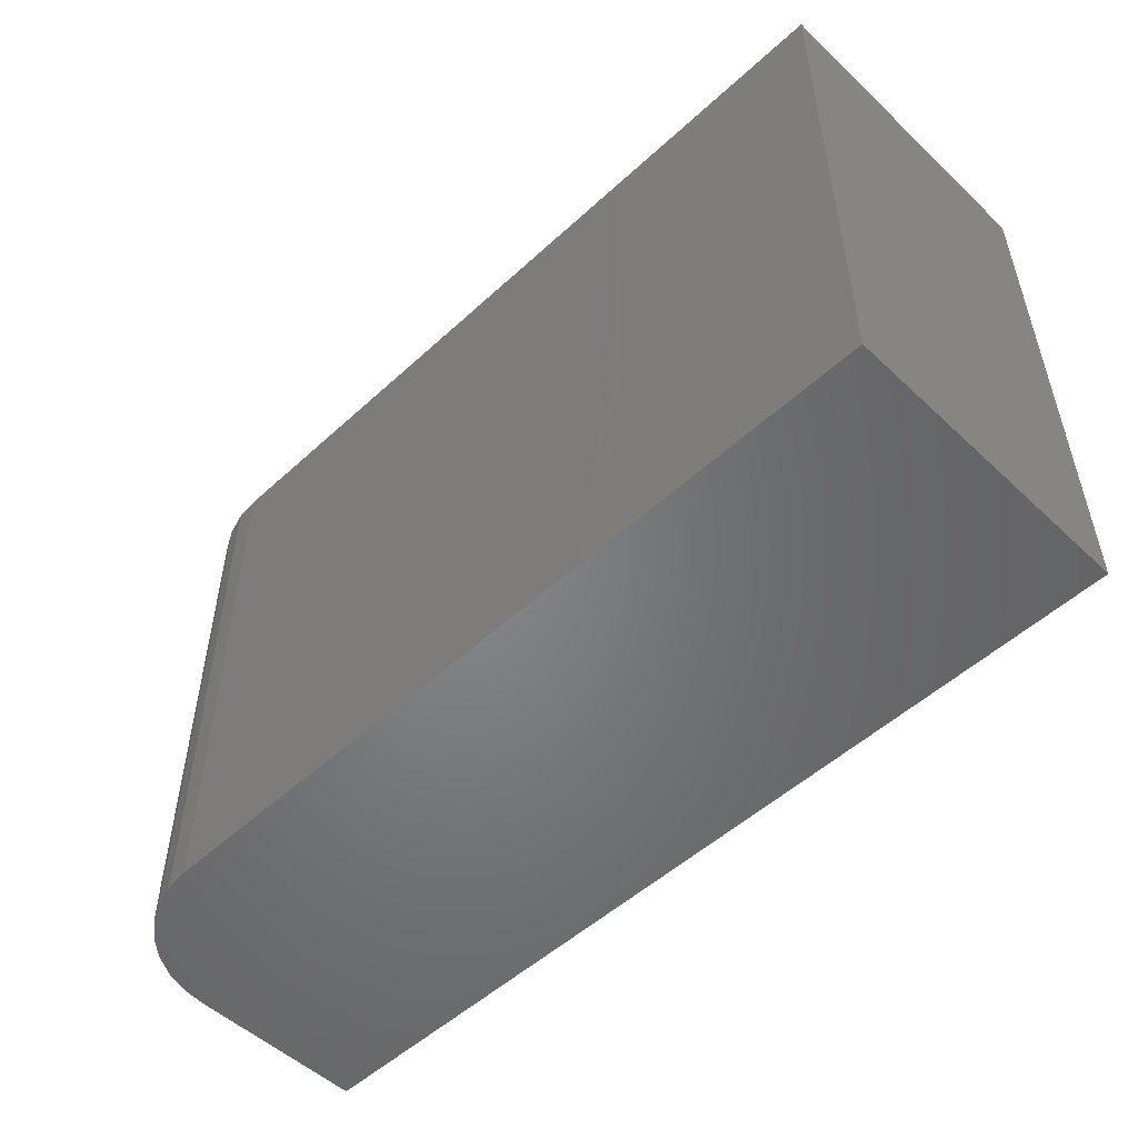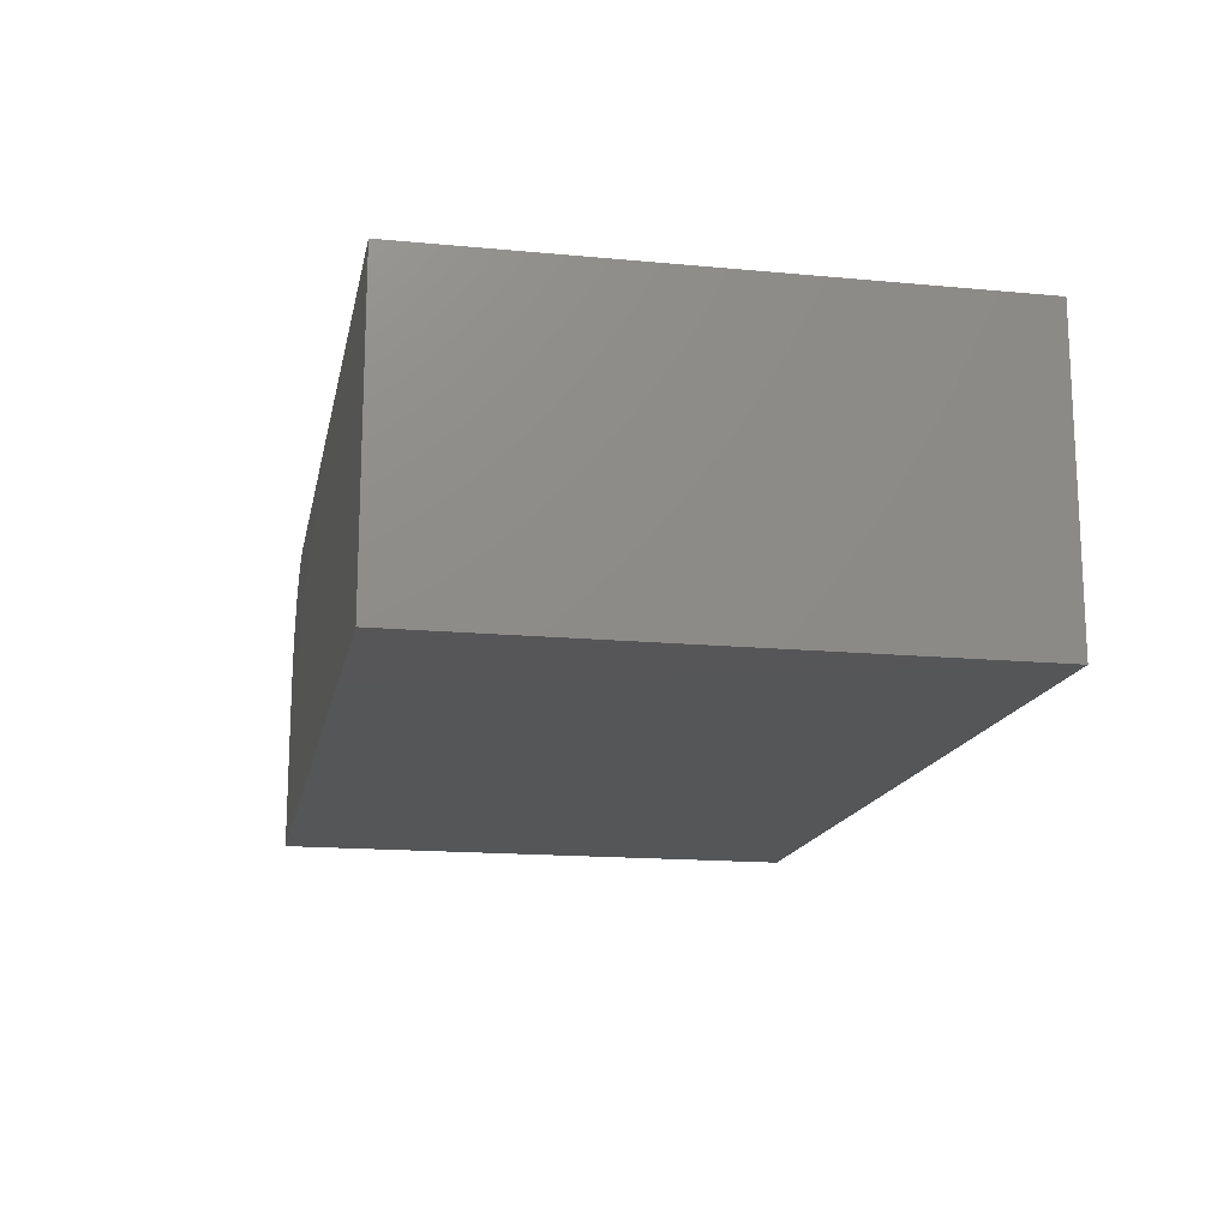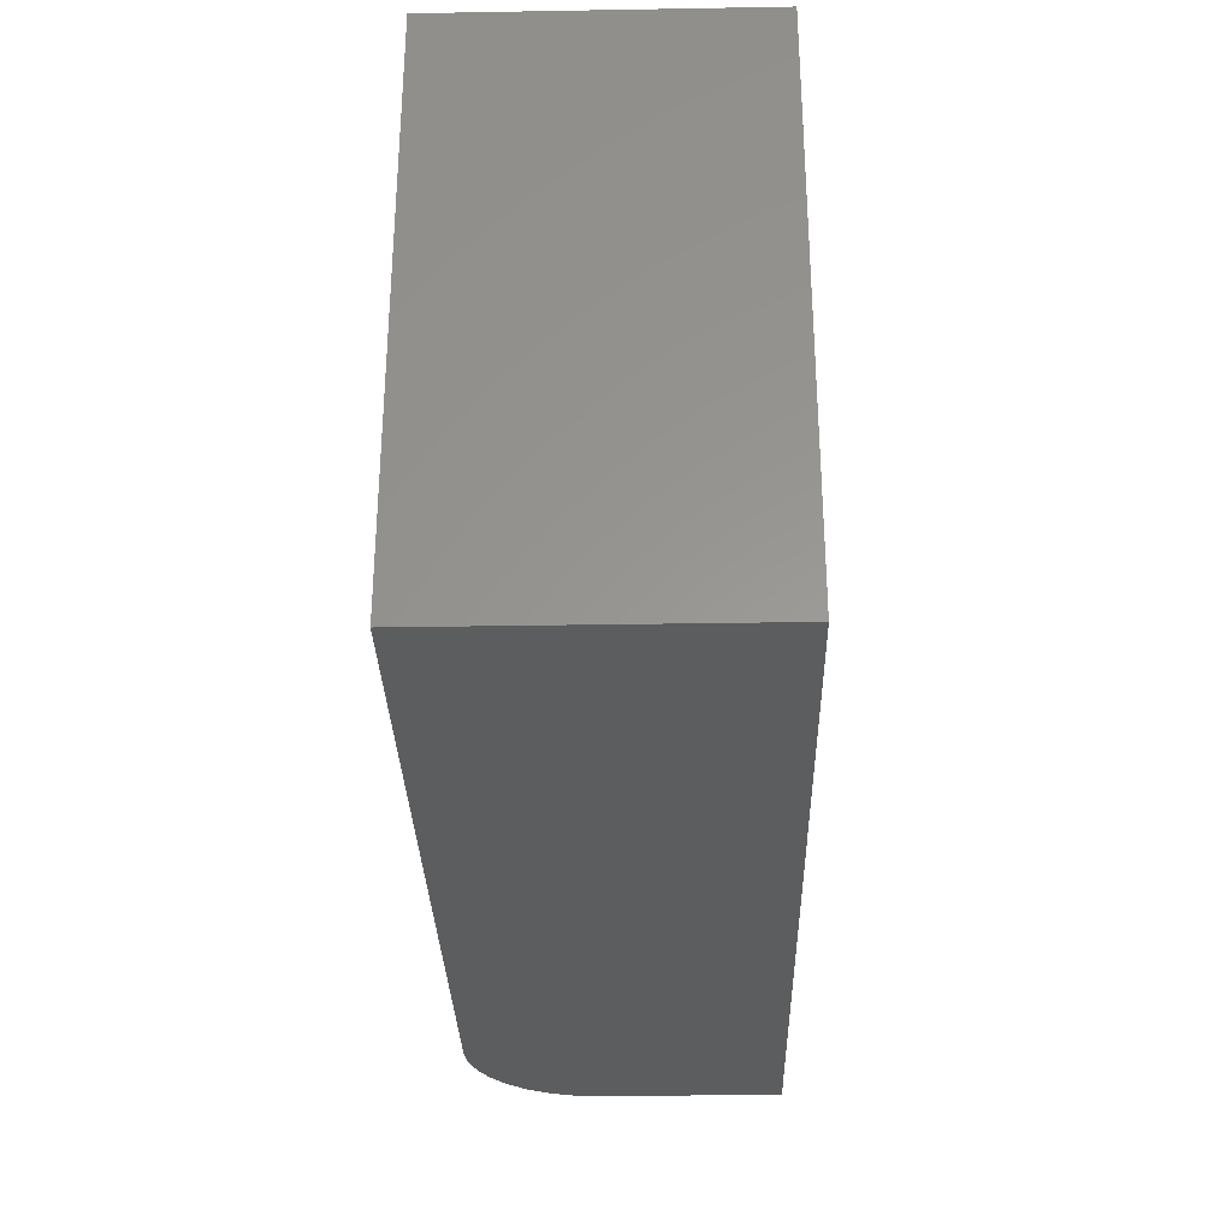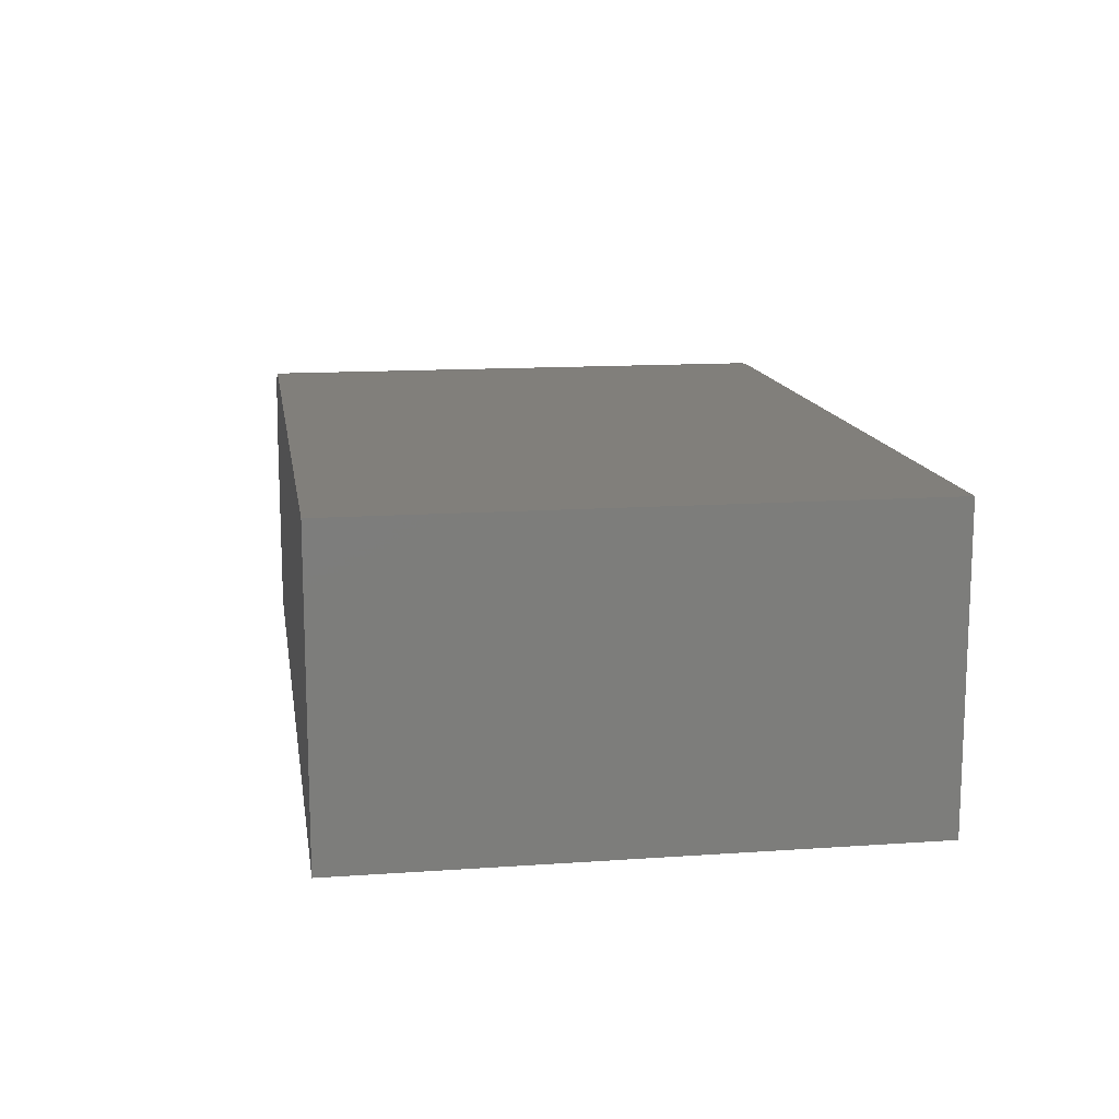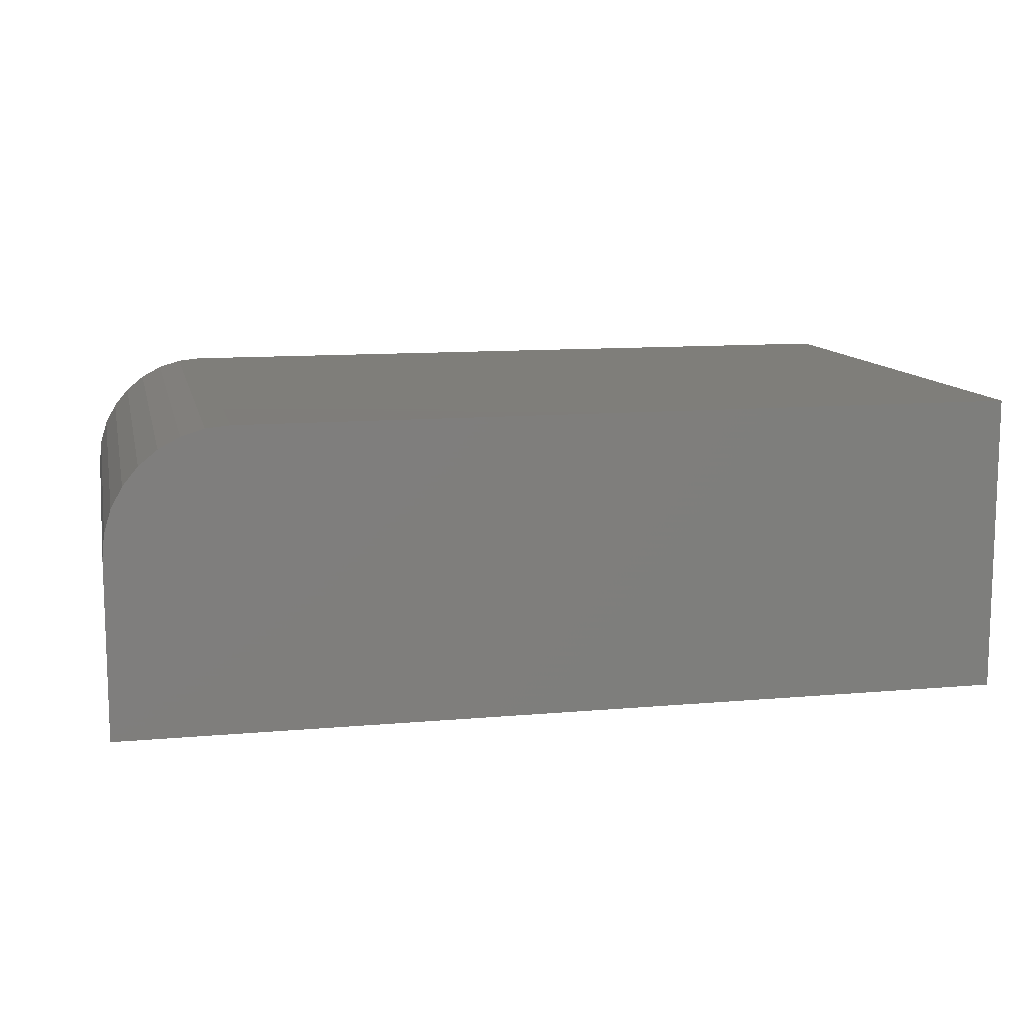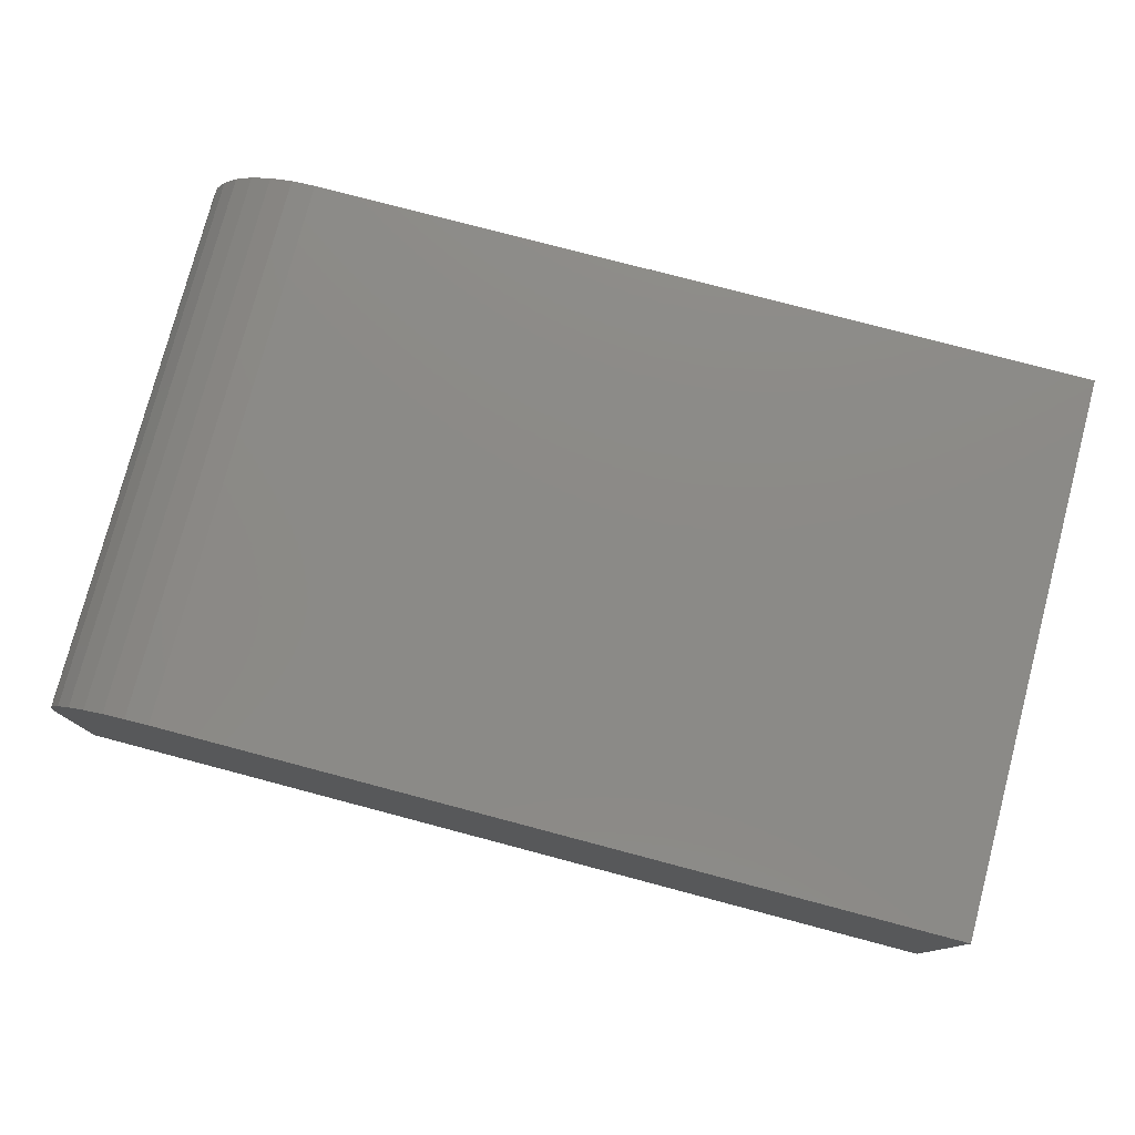
<metadata>
{"format":"stl","ext":"stl","renderer":"f3d","projection":"perspective","resolution":1024,"background":"white","views":[{"elev":-52.0,"azim":-135.3,"up":"+Z"},{"elev":-15.9,"azim":-101.1,"up":"+Y"},{"elev":-30.8,"azim":-88.6,"up":"+Z"},{"elev":13.5,"azim":-98.9,"up":"+Y"},{"elev":11.3,"azim":167.7,"up":"+Y"},{"elev":77.8,"azim":-165.2,"up":"+Y"}]}
</metadata>
<code>
# stl→obj: 24 verts, 44 faces
v 0 0 -0.4531
v 2.804e-17 2.542e-17 0.00477
v 0.6484 -2.204e-33 -0.4531
v 0.6484 2.542e-17 0.00477
v 0.75 -0.1016 0.00477
v 0.748 -0.08175 0.00477
v 0.75 -0.25 0.00477
v 2.804e-17 -0.25 0.00477
v 0.7423 -0.0627 0.00477
v 0.7329 -0.04514 0.00477
v 0.7203 -0.02975 0.00477
v 0.7049 -0.01712 0.00477
v 0.6873 -0.007731 0.00477
v 0.6683 -0.001951 0.00477
v 0.75 -0.25 -0.4531
v 0.75 -0.1016 -0.4531
v 0 -0.25 -0.4531
v 0.6683 -0.001951 -0.4531
v 0.6873 -0.007731 -0.4531
v 0.7049 -0.01712 -0.4531
v 0.7203 -0.02975 -0.4531
v 0.7329 -0.04514 -0.4531
v 0.7423 -0.0627 -0.4531
v 0.748 -0.08175 -0.4531
f 1 2 3
f 3 2 4
f 5 6 7
f 4 2 8
f 4 8 7
f 4 7 6
f 4 6 9
f 4 9 10
f 4 10 11
f 4 11 12
f 4 12 13
f 4 13 14
f 15 16 7
f 7 16 5
f 15 17 1
f 15 1 3
f 15 3 18
f 15 18 19
f 15 19 20
f 15 20 21
f 15 21 22
f 15 22 23
f 15 23 24
f 15 24 16
f 3 4 18
f 18 4 14
f 18 14 19
f 19 14 13
f 19 13 20
f 20 13 12
f 20 12 21
f 21 12 11
f 21 11 22
f 22 11 10
f 22 10 23
f 23 10 9
f 23 9 24
f 24 9 6
f 24 6 16
f 16 6 5
f 17 15 8
f 8 15 7
f 8 2 17
f 17 2 1

</code>
